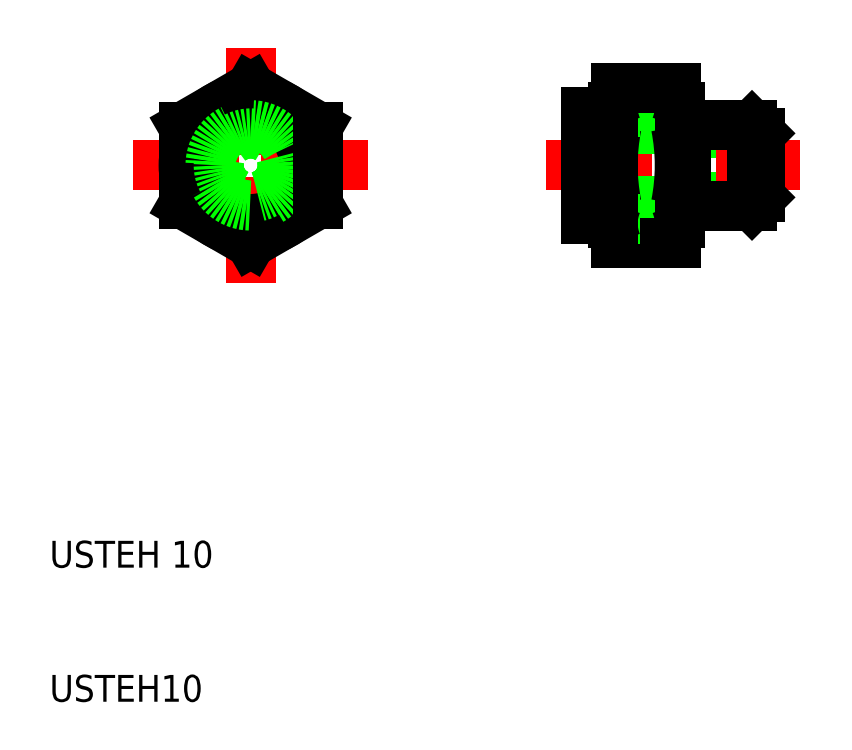
<metadata>
{"format":"dxf","ext":"dxf","renderer":"ezdxf+matplotlib","layout":"modelspace","background":"white","min_lineweight":24,"dpi":150}
</metadata>
<code>
0
SECTION
2
ENTITIES
0
LINE
8
CENTER
10
25
20
41.23
30
0
11
25
21
58.77
31
0
0
LINE
8
0
10
25
20
55.77
30
0
11
20
21
52.89
31
0
0
LINE
8
0
10
30
20
52.89
30
0
11
25
21
55.77
31
0
0
ARC
8
0
10
53.14
20
54.33
30
0
40
3.855
50
0
51
21.99
0
ARC
8
0
10
55.86
20
54.33
30
0
40
3.855
50
158
51
180
0
TEXT
8
0
10
10
20
10
30
0
40
2
1
USTEH10
0
TEXT
8
0
10
10
20
20
30
0
40
2
1
USTEH 10
0
LINE
8
CENTER
10
16.23
20
50
30
0
11
33.77
21
50
31
0
0
LINE
8
0
10
25
20
44.23
30
0
11
30
21
47.11
31
0
0
CIRCLE
8
0
10
25
20
50
30
0
40
5
0
LINE
8
0
10
20
20
47.11
30
0
11
25
21
44.23
31
0
0
CIRCLE
8
0
10
25
20
50
30
0
40
4
0
LINE
8
0
10
20
20
52.89
30
0
11
20
21
47.11
31
0
0
CIRCLE
8
0
10
25
20
50
30
0
40
3
0
CIRCLE
8
0
10
25
20
50
30
0
40
2.386
0
LINE
8
0
10
30
20
47.11
30
0
11
30
21
52.89
31
0
0
LINE
8
0
10
63
20
47.61
30
0
11
57.5
21
47.61
31
0
0
LINE
8
0
10
63
20
52.39
30
0
11
57.5
21
52.39
31
0
0
LINE
8
CENTER
10
47
20
50
30
0
11
66
21
50
31
0
0
LINE
8
0
10
57.5
20
47
30
0
11
62.39
21
47
31
0
0
LINE
8
0
10
57.5
20
53
30
0
11
62.39
21
53
31
0
0
LINE
8
0
10
52.28
20
52.89
30
0
11
56.72
21
52.89
31
0
0
LINE
8
0
10
52.28
20
44.23
30
0
11
56.72
21
44.23
31
0
0
LINE
8
0
10
52.28
20
47.11
30
0
11
56.72
21
47.11
31
0
0
LINE
8
0
10
54
20
54
30
0
11
54
21
46
31
0
0
LINE
8
0
10
50
20
54
30
0
11
50
21
46
31
0
0
LINE
8
0
10
52
20
54
30
0
11
52
21
46
31
0
0
ARC
8
0
10
67
20
50
30
0
40
15
50
168.9
51
191.1
0
LINE
8
0
10
52
20
46
30
0
11
50
21
46
31
0
0
LINE
8
0
10
52
20
46
30
0
11
54
21
46
31
0
0
LINE
8
0
10
52
20
46
30
0
11
52
21
45.67
31
0
0
ARC
8
0
10
55.86
20
45.67
30
0
40
3.855
50
180
51
202
0
ARC
8
0
10
55.86
20
45.67
30
0
40
3.855
50
158
51
180
0
LINE
8
0
10
52
20
54
30
0
11
50
21
54
31
0
0
LINE
8
0
10
52
20
54
30
0
11
54
21
54
31
0
0
LINE
8
0
10
52
20
54.33
30
0
11
52
21
54
31
0
0
ARC
8
0
10
55.86
20
54.33
30
0
40
3.855
50
180
51
202
0
LINE
8
0
10
57
20
52.39
30
0
11
57
21
47.61
31
0
0
LINE
8
0
10
57.5
20
52.39
30
0
11
57.5
21
47.61
31
0
0
ARC
8
0
10
42
20
50
30
0
40
15
50
348.9
51
11.1
0
LINE
8
0
10
57.5
20
47.61
30
0
11
57
21
47.61
31
0
0
LINE
8
0
10
57.5
20
47.61
30
0
11
57.5
21
47
31
0
0
ARC
8
0
10
53.14
20
45.67
30
0
40
3.855
50
338
51
0
0
LINE
8
0
10
57
20
47.61
30
0
11
57
21
45.67
31
0
0
ARC
8
0
10
53.14
20
45.67
30
0
40
3.855
50
0
51
21.99
0
LINE
8
0
10
57.5
20
53
30
0
11
57.5
21
52.39
31
0
0
LINE
8
0
10
57.5
20
52.39
30
0
11
57
21
52.39
31
0
0
LINE
8
0
10
57
20
54.33
30
0
11
57
21
52.39
31
0
0
ARC
8
0
10
53.14
20
54.33
30
0
40
3.855
50
338
51
0
0
LINE
8
0
10
62.39
20
53
30
0
11
62.39
21
47
31
0
0
LINE
8
0
10
63
20
52.39
30
0
11
63
21
47.61
31
0
0
LINE
8
0
10
62.39
20
47
30
0
11
63
21
47.61
31
0
0
LINE
8
0
10
62.39
20
53
30
0
11
63
21
52.39
31
0
0
LINE
8
0
10
52.28
20
55.77
30
0
11
56.72
21
55.77
31
0
0
ENDSEC
0
EOF

</code>
